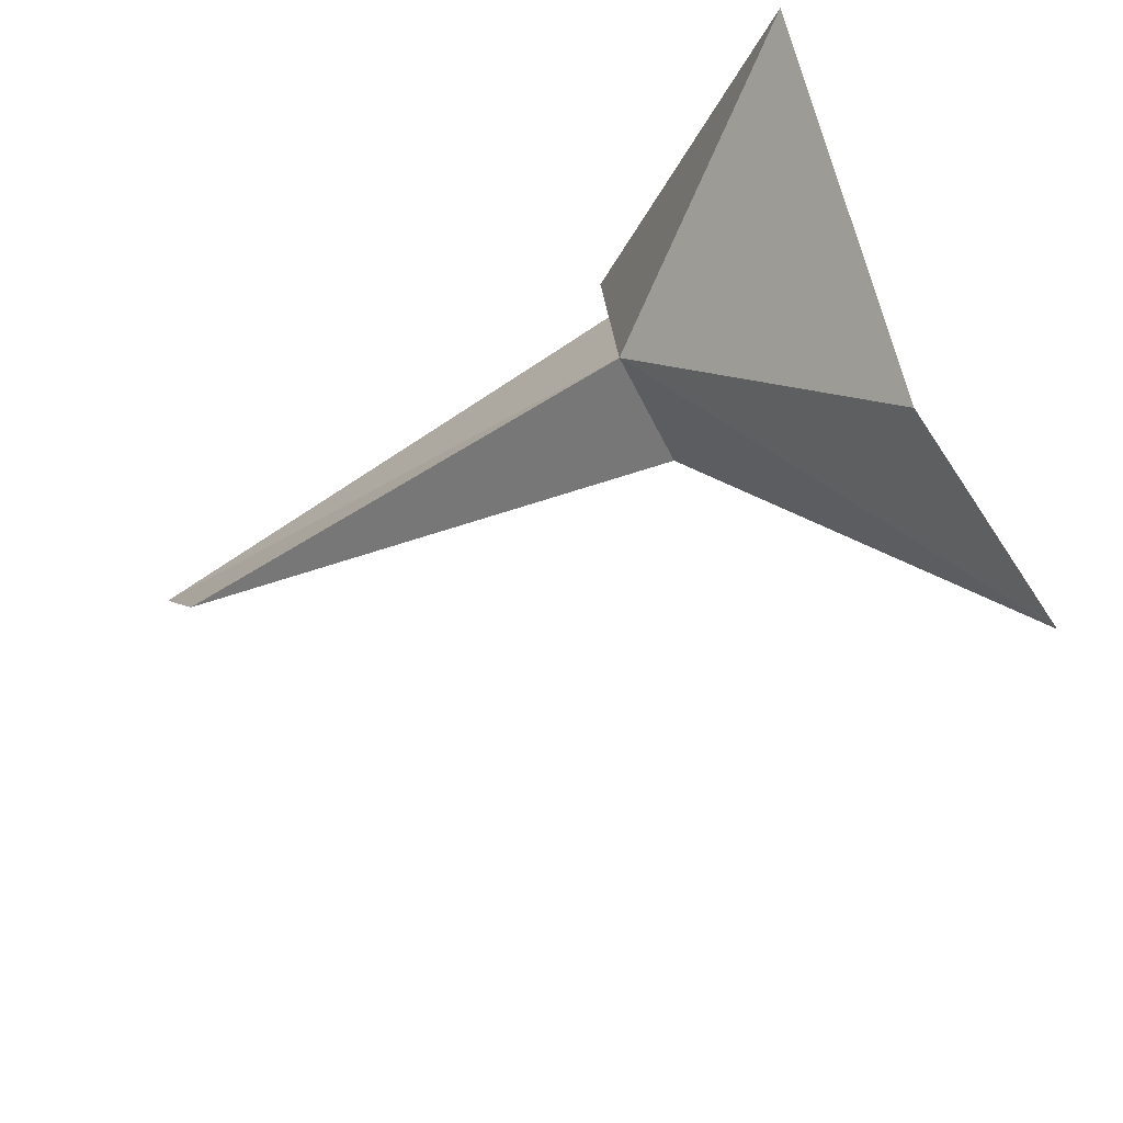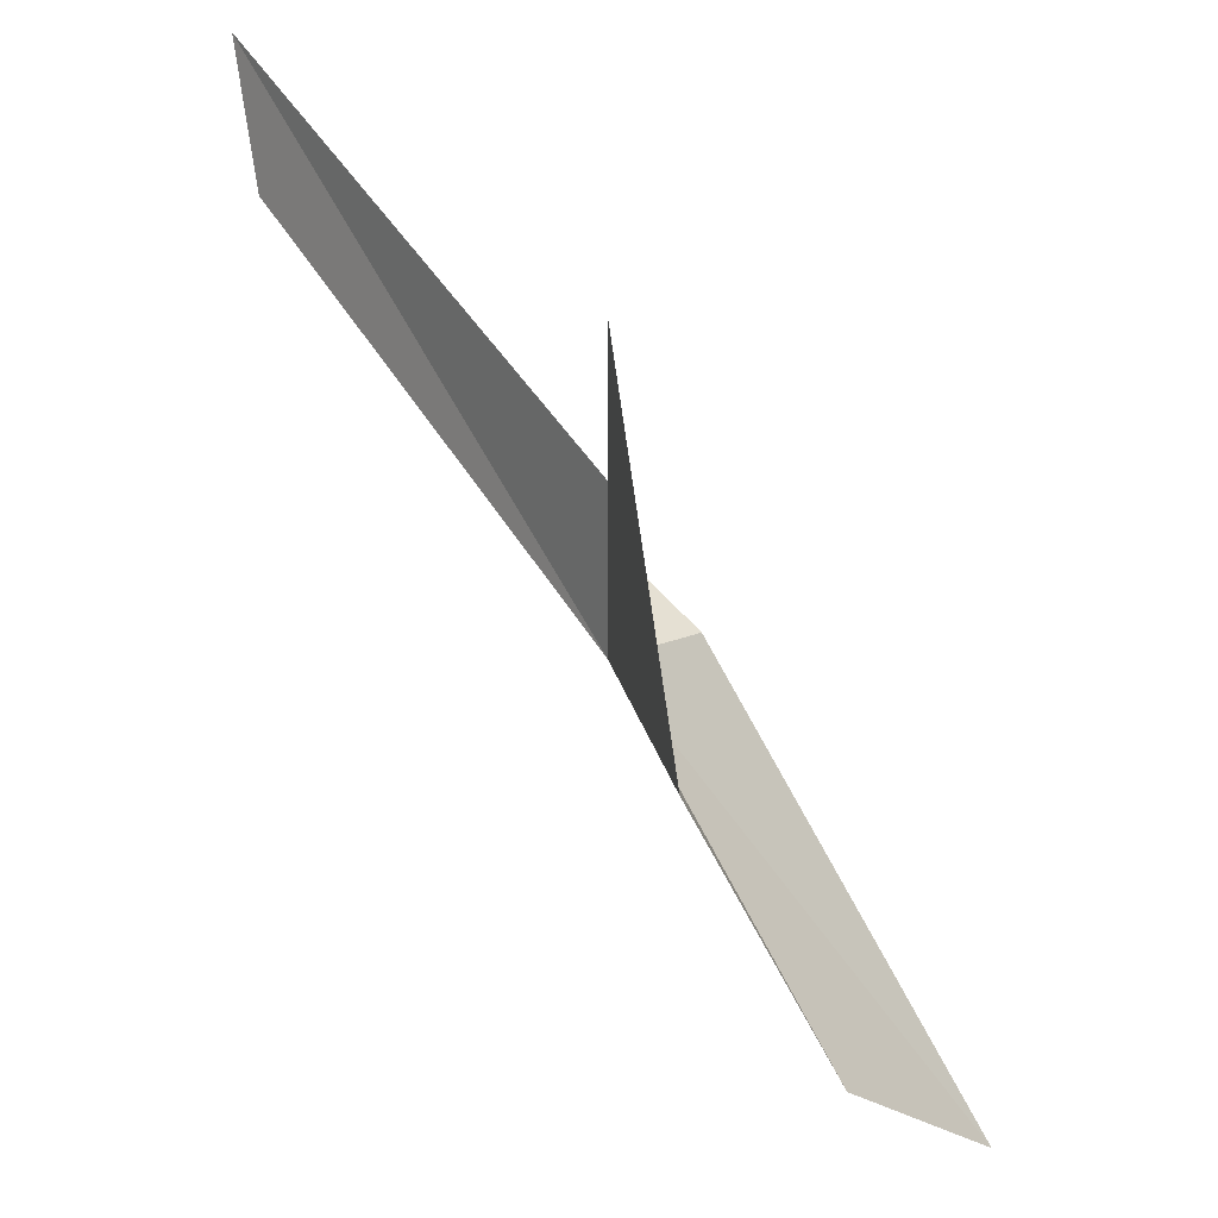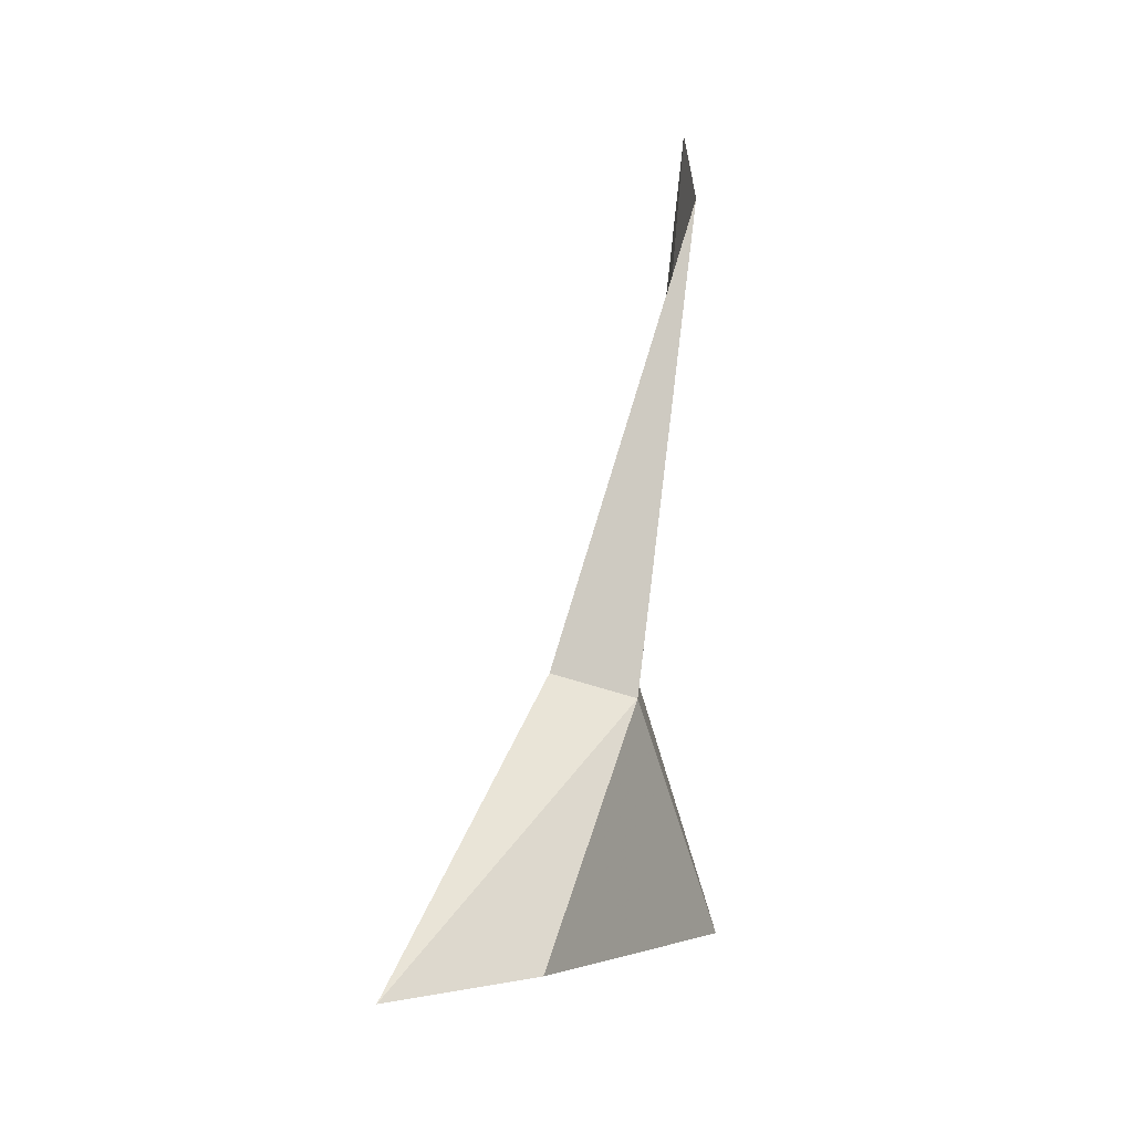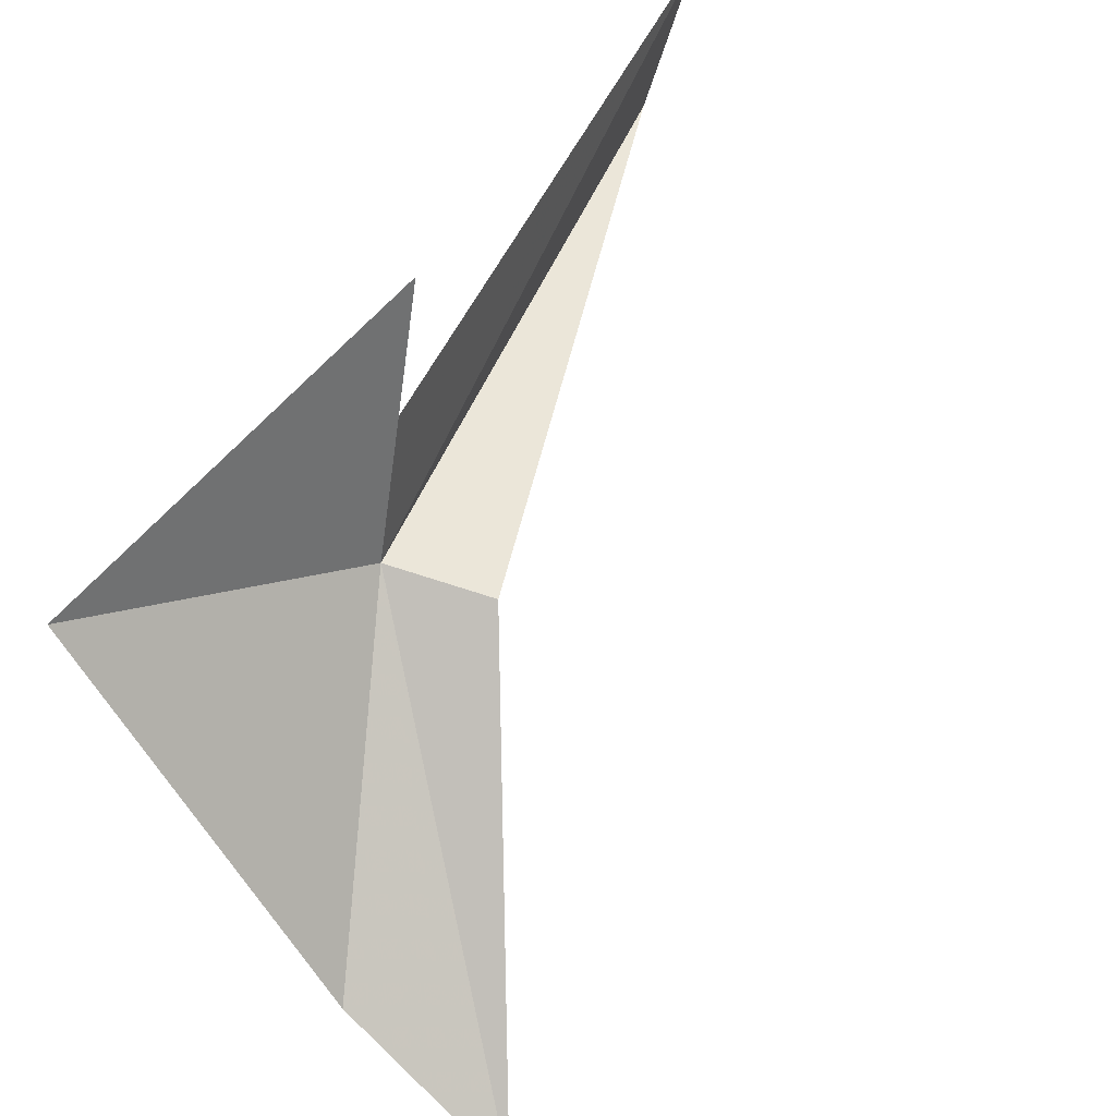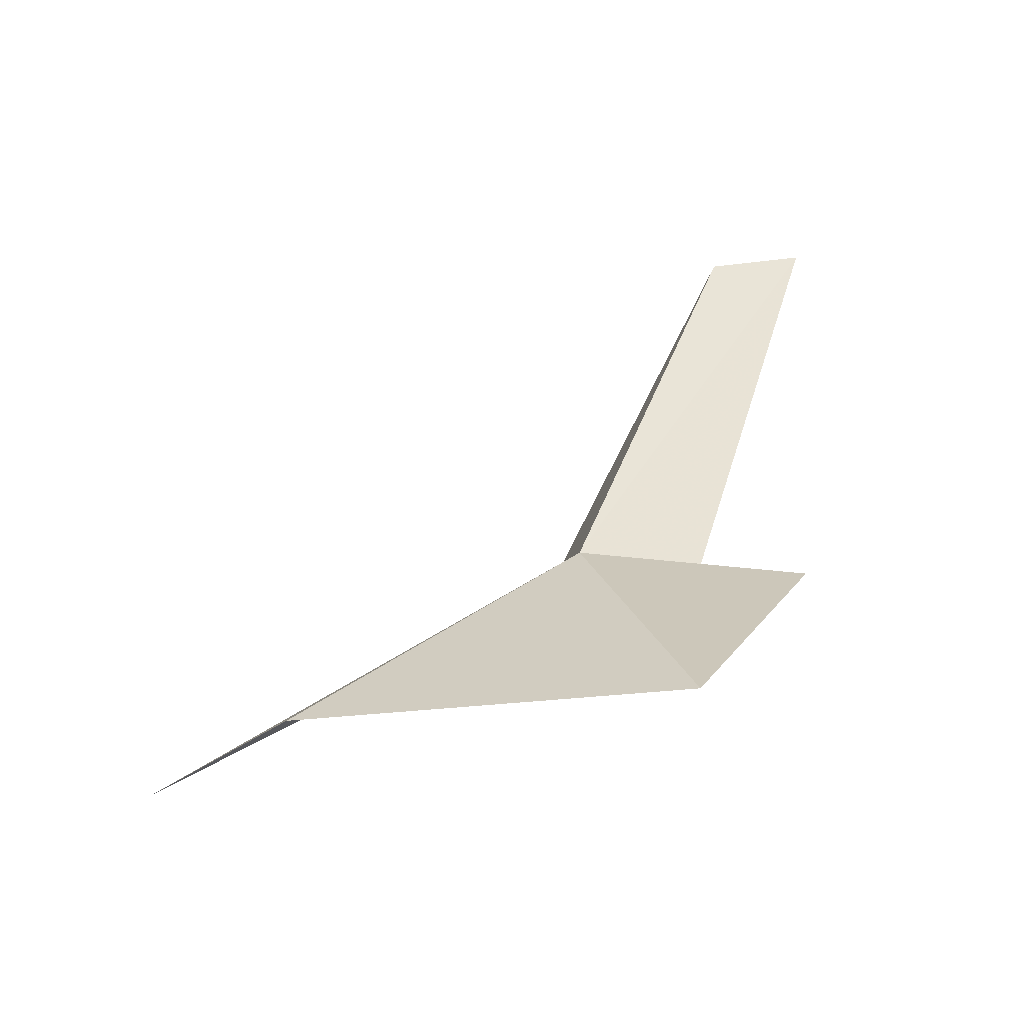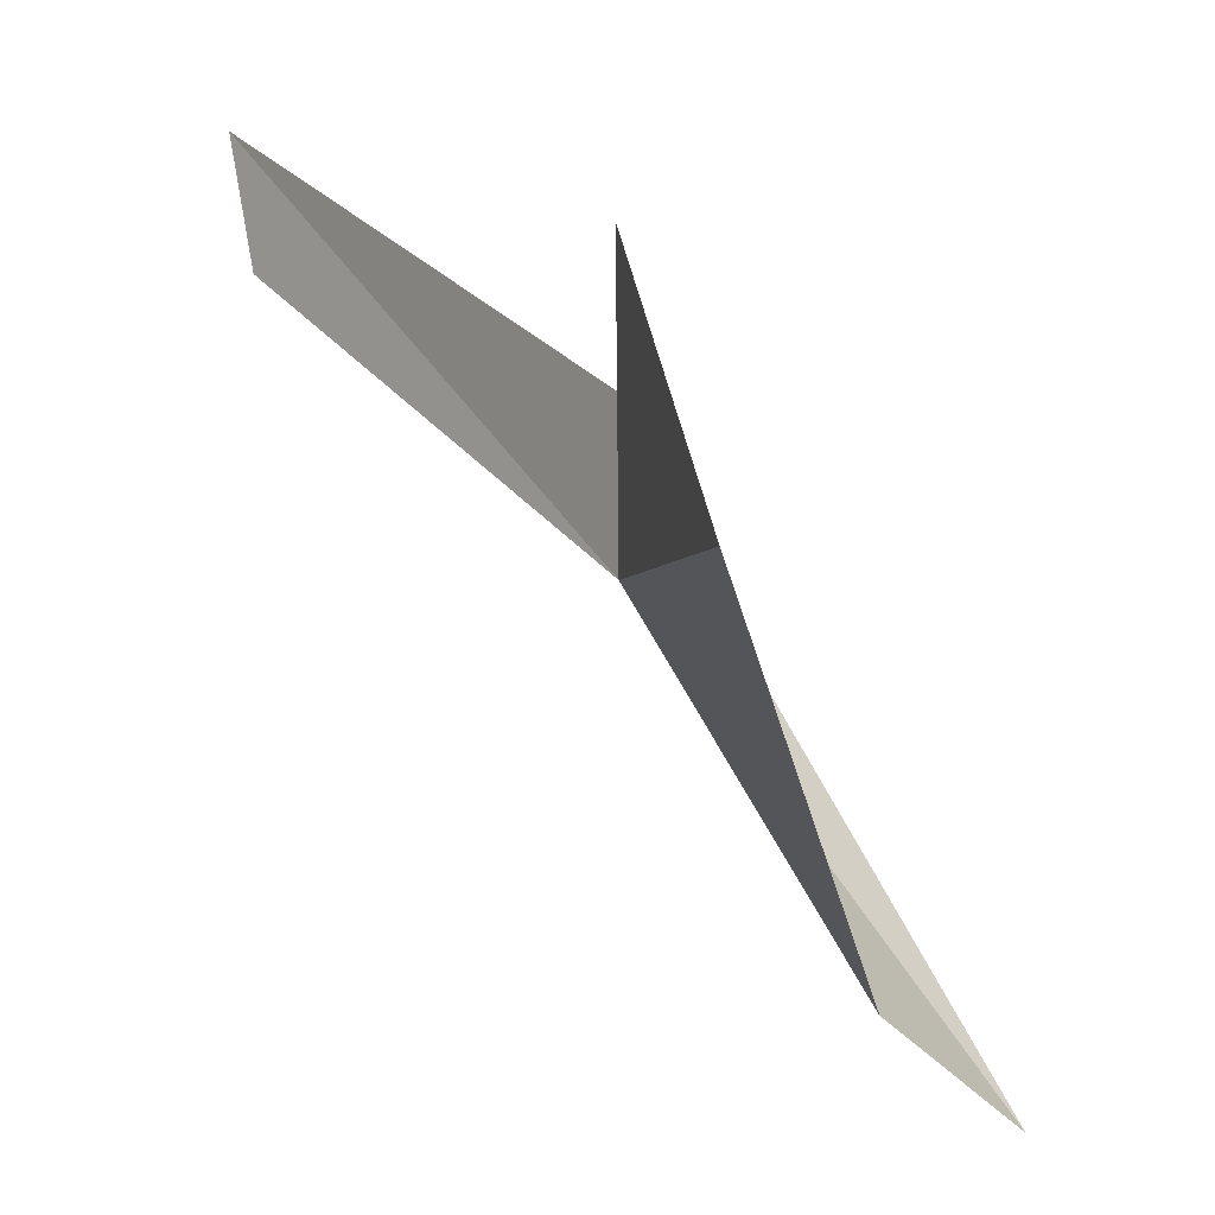
<metadata>
{"format":"obj","ext":"obj","renderer":"f3d","projection":"perspective","resolution":1024,"background":"white","views":[{"elev":-61.4,"azim":137.1,"up":"+Y"},{"elev":31.0,"azim":154.1,"up":"+Y"},{"elev":9.6,"azim":0.7,"up":"+Z"},{"elev":36.0,"azim":-147.9,"up":"+Y"},{"elev":-52.1,"azim":80.5,"up":"+Z"},{"elev":13.1,"azim":151.0,"up":"+Y"}]}
</metadata>
<code>
v 3.431 -17.33 20.98
v 4.726 -16.08 16.85
v 2.088 -21.35 18.04
v 3.294 -15.41 21.27
v 3.172 -13.7 21.52
v 1.179e-17 -23.15 18.32
v 2.101 -17.61 21.43
v 4.354 -14.86 28.44
v 4.217 -13.21 29.44
f 1 3 2
f 1 5 4
f 1 2 5
f 1 6 3
f 1 8 7
f 1 4 9
f 1 9 8
f 1 7 6

</code>
